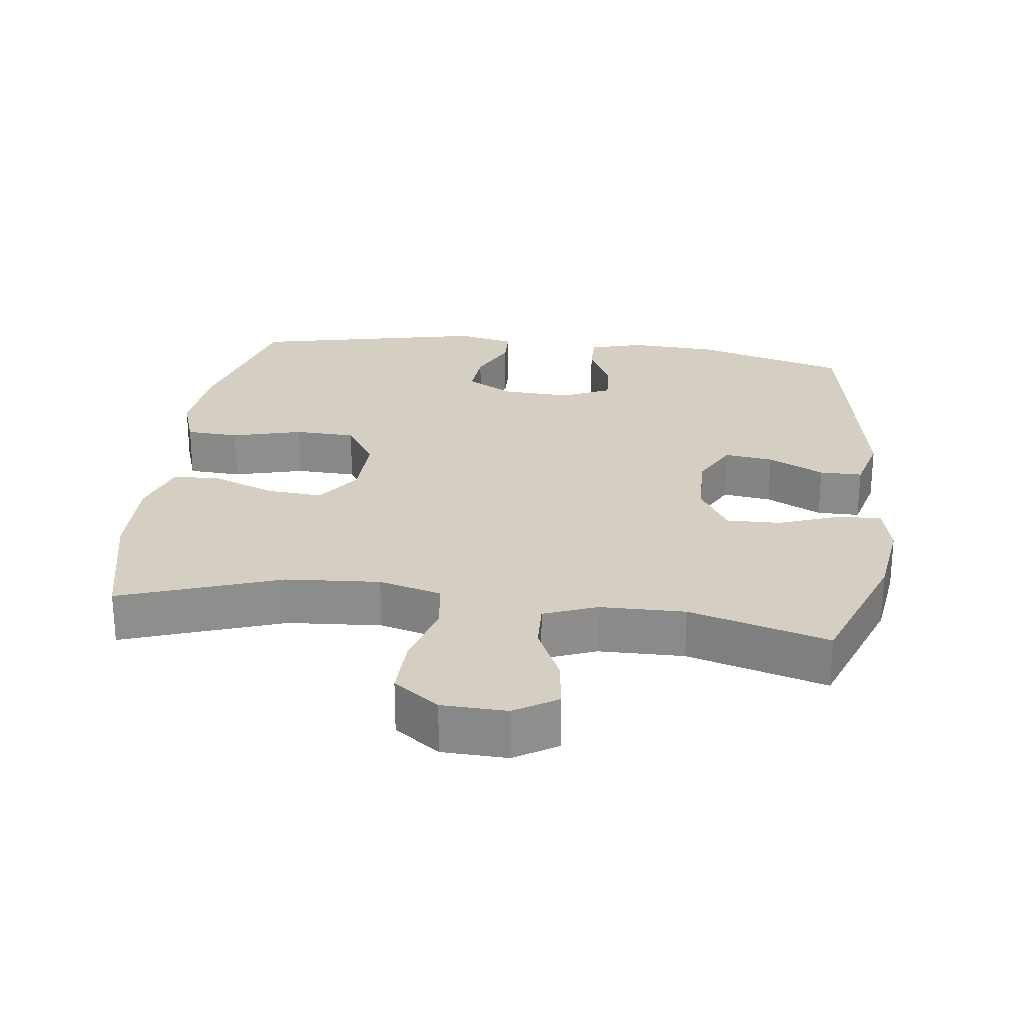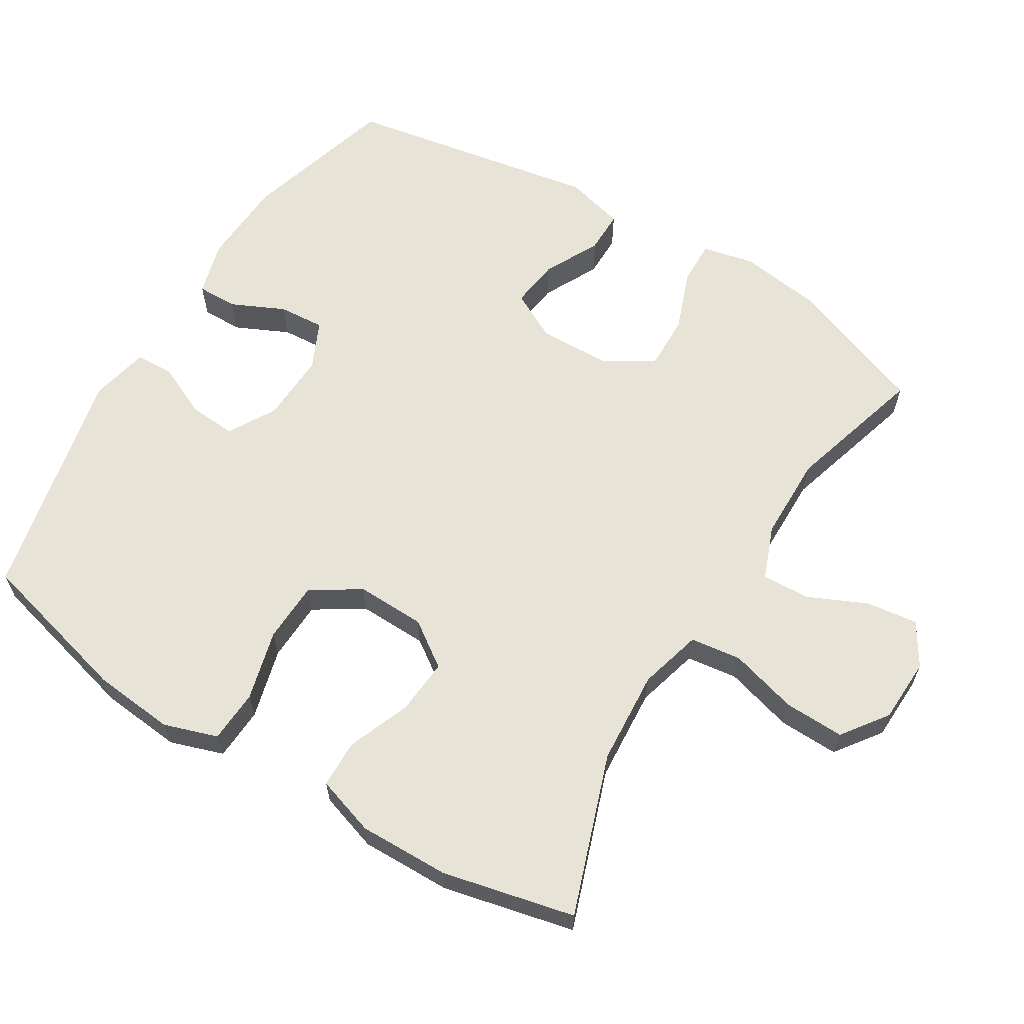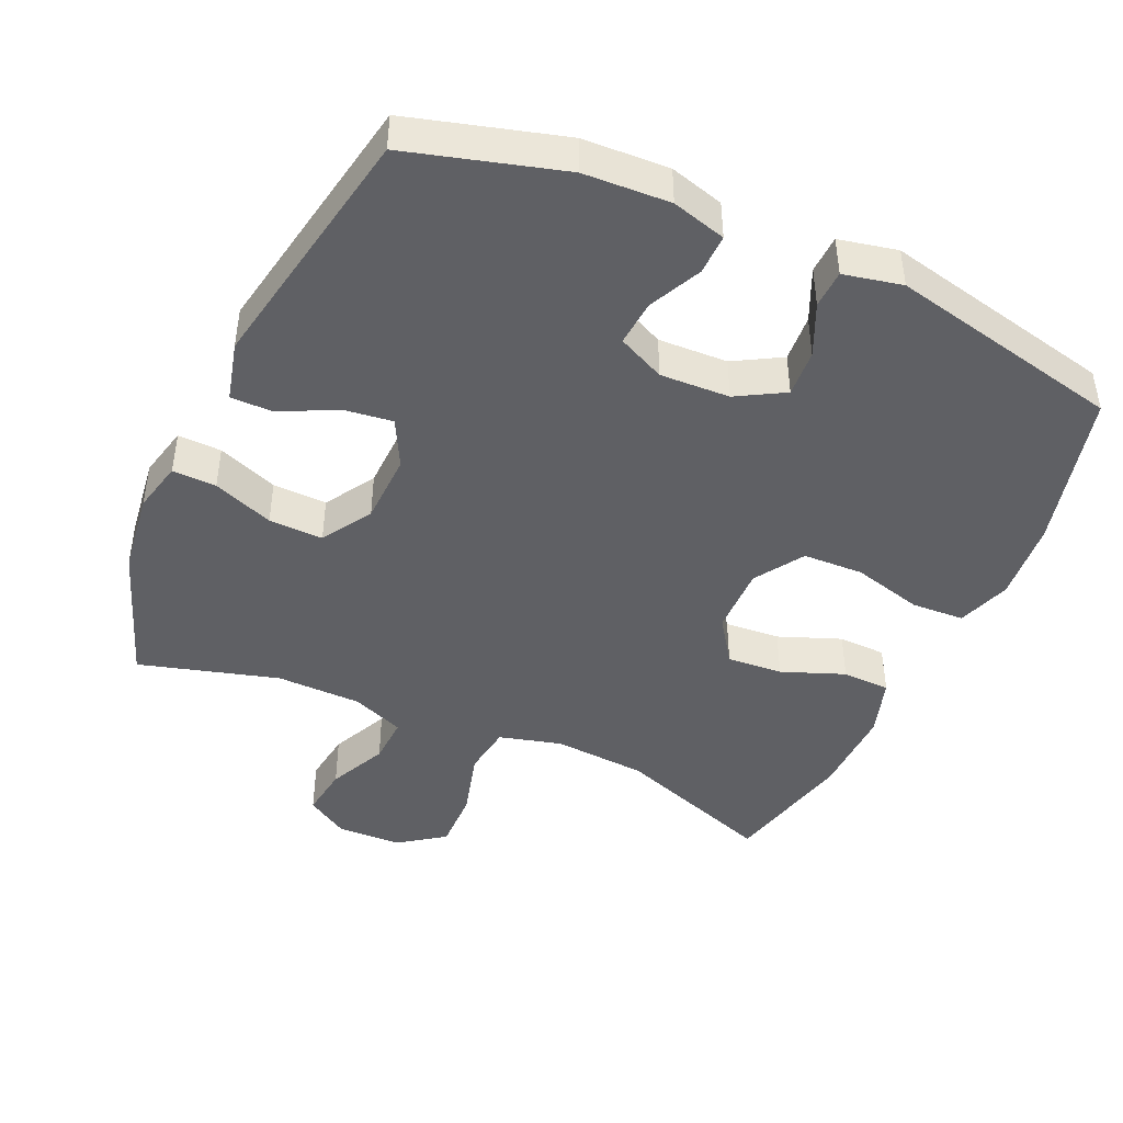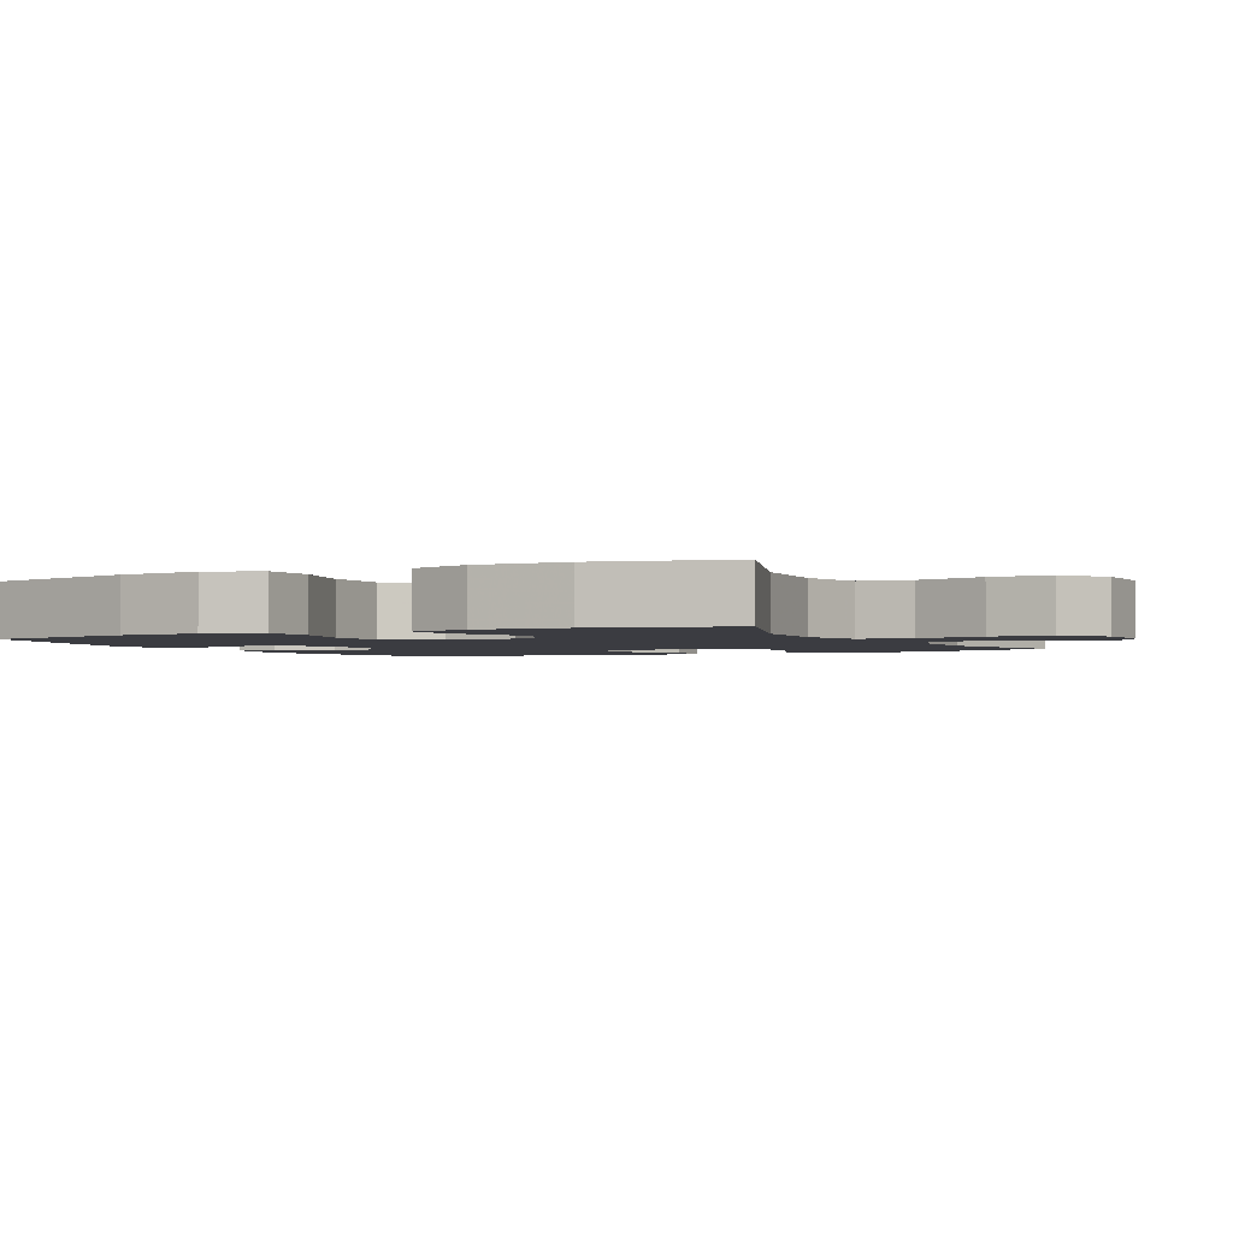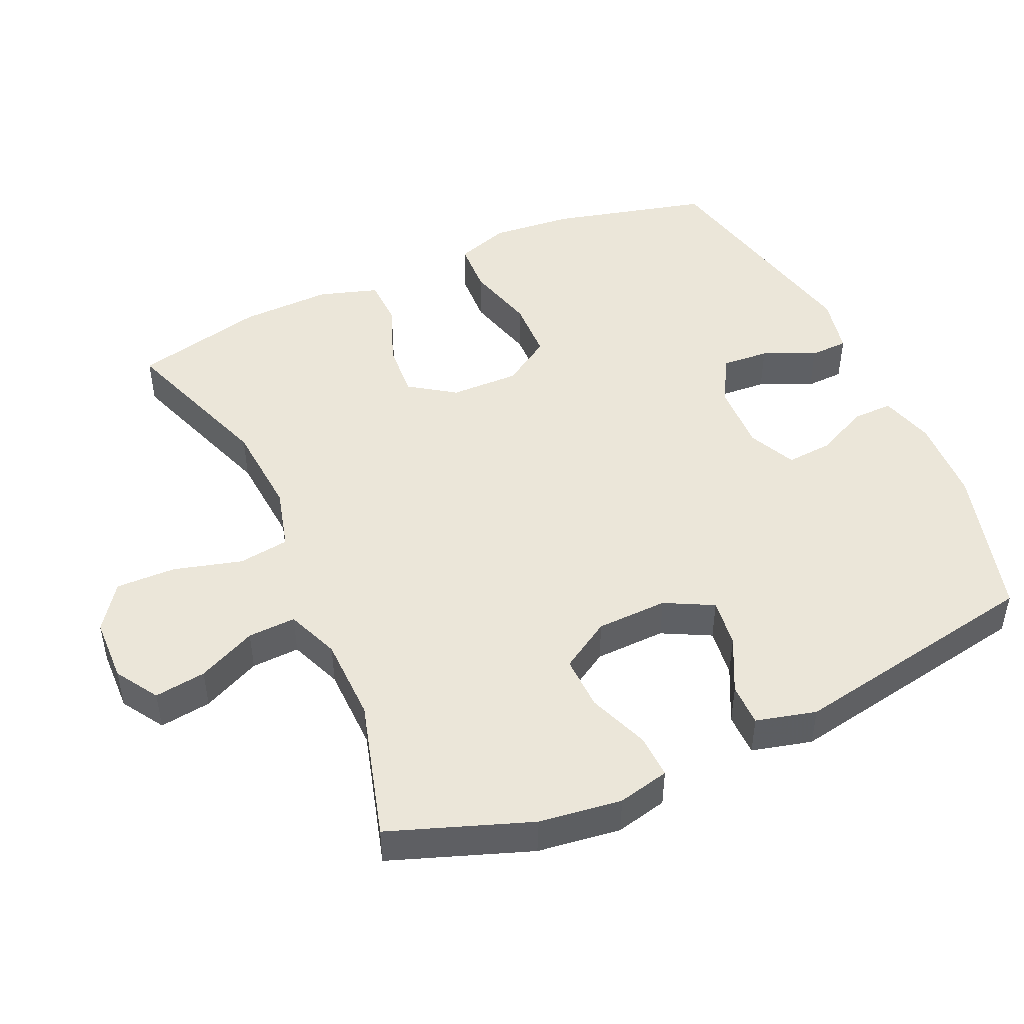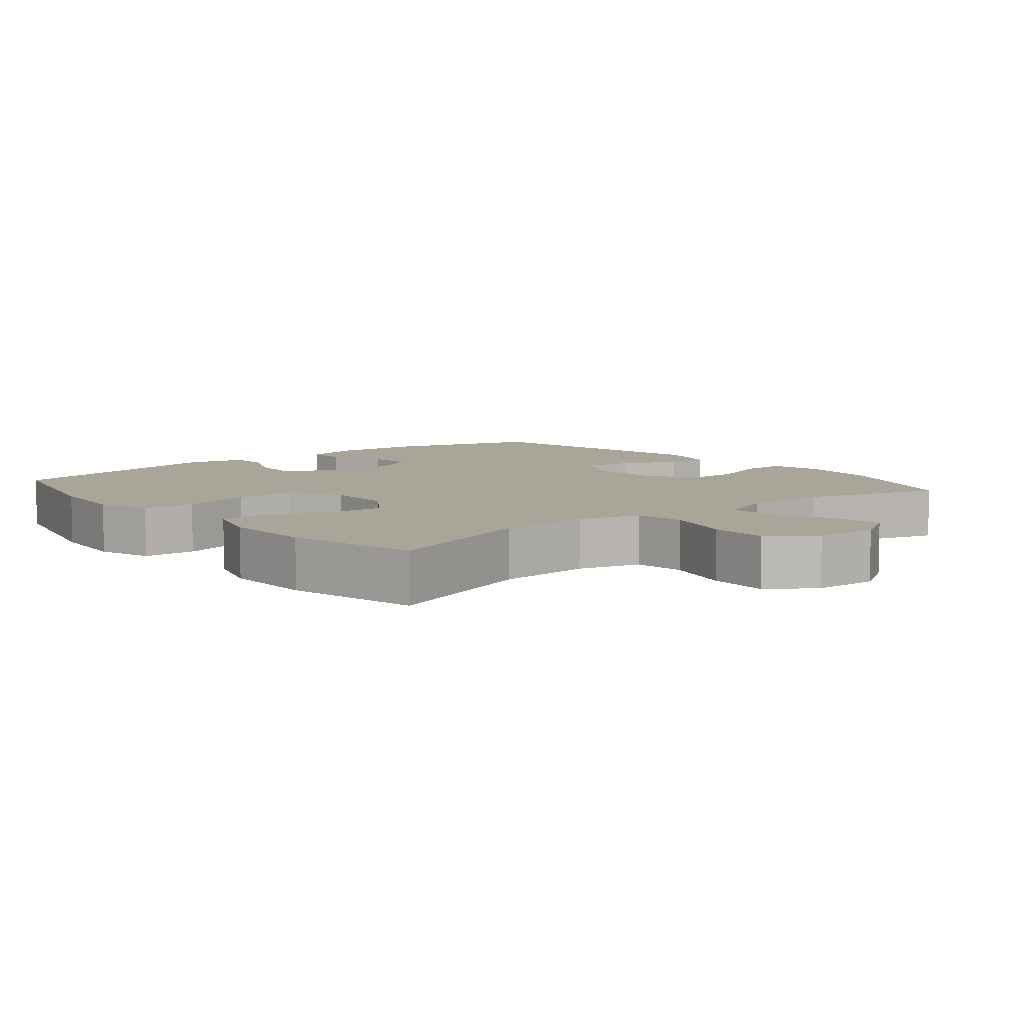
<metadata>
{"format":"obj","ext":"obj","renderer":"f3d","projection":"perspective","resolution":1024,"background":"white","views":[{"elev":25.4,"azim":7.4,"up":"+Y"},{"elev":62.7,"azim":-58.3,"up":"+Y"},{"elev":-44.4,"azim":155.7,"up":"+Y"},{"elev":-2.2,"azim":-63.4,"up":"+Y"},{"elev":47.2,"azim":65.6,"up":"+Y"},{"elev":7.4,"azim":-39.4,"up":"+Y"}]}
</metadata>
<code>
v 0.5 0.07 -0.5
v 0.279 0.07 -0.563
v 0.155 0.07 -0.569
v 0.077 0.07 -0.547
v 0.078 0.07 -0.489
v 0.114 0.07 -0.413
v 0.119 0.07 -0.347
v 0.051 0.07 -0.315
v -0.049 0.07 -0.319
v -0.117 0.07 -0.358
v -0.112 0.07 -0.426
v -0.078 0.07 -0.501
v -0.08 0.07 -0.556
v -0.164 0.07 -0.574
v -0.5 0.07 -0.5
v -0.558 0.07 -0.273
v -0.569 0.07 -0.156
v -0.543 0.07 -0.079
v -0.467 0.07 -0.075
v -0.366 0.07 -0.102
v -0.279 0.07 -0.099
v -0.234 0.07 -0.029
v -0.236 0.07 0.07
v -0.281 0.07 0.135
v -0.361 0.07 0.129
v -0.451 0.07 0.094
v -0.52 0.07 0.096
v -0.547 0.07 0.181
v -0.544 0.07 0.311
v -0.5 0.07 0.5
v -0.271 0.07 0.419
v -0.136 0.07 0.409
v -0.046 0.07 0.433
v -0.036 0.07 0.506
v -0.063 0.07 0.604
v -0.065 0.07 0.69
v 0 0.07 0.737
v 0.093 0.07 0.74
v 0.154 0.07 0.702
v 0.144 0.07 0.628
v 0.105 0.07 0.544
v 0.102 0.07 0.475
v 0.178 0.07 0.445
v 0.3 0.07 0.443
v 0.5 0.07 0.5
v 0.573 0.07 0.3
v 0.589 0.07 0.181
v 0.572 0.07 0.107
v 0.509 0.07 0.109
v 0.422 0.07 0.142
v 0.344 0.07 0.144
v 0.3 0.07 0.072
v 0.297 0.07 -0.03
v 0.333 0.07 -0.099
v 0.403 0.07 -0.09
v 0.483 0.07 -0.05
v 0.544 0.07 -0.05
v 0.566 0.07 -0.136
v 0.5 0 -0.5
v 0.279 0 -0.563
v 0.155 0 -0.569
v 0.077 0 -0.547
v 0.078 0 -0.489
v 0.114 0 -0.413
v 0.119 0 -0.347
v 0.051 0 -0.315
v -0.049 0 -0.319
v -0.117 0 -0.358
v -0.112 0 -0.426
v -0.078 0 -0.501
v -0.08 0 -0.556
v -0.164 0 -0.574
v -0.5 0 -0.5
v -0.558 0 -0.273
v -0.569 0 -0.156
v -0.543 0 -0.079
v -0.467 0 -0.075
v -0.366 0 -0.102
v -0.279 0 -0.099
v -0.234 0 -0.029
v -0.236 0 0.07
v -0.281 0 0.135
v -0.361 0 0.129
v -0.451 0 0.094
v -0.52 0 0.096
v -0.547 0 0.181
v -0.544 0 0.311
v -0.5 0 0.5
v -0.271 0 0.419
v -0.136 0 0.409
v -0.046 0 0.433
v -0.036 0 0.506
v -0.063 0 0.604
v -0.065 0 0.69
v 0 0 0.737
v 0.093 0 0.74
v 0.154 0 0.702
v 0.144 0 0.628
v 0.105 0 0.544
v 0.102 0 0.475
v 0.178 0 0.445
v 0.3 0 0.443
v 0.5 0 0.5
v 0.573 0 0.3
v 0.589 0 0.181
v 0.572 0 0.107
v 0.509 0 0.109
v 0.422 0 0.142
v 0.344 0 0.144
v 0.3 0 0.072
v 0.297 0 -0.03
v 0.333 0 -0.099
v 0.403 0 -0.09
v 0.483 0 -0.05
v 0.544 0 -0.05
v 0.566 0 -0.136
f 55 56 57 58
f 54 55 58 1
f 53 54 1 2
f 52 53 2 3
f 47 48 49 50
f 47 50 51
f 44 45 46 47
f 43 44 47 51
f 42 43 51 52
f 38 39 40 41
f 38 41 42
f 37 38 42
f 34 35 36 37
f 33 34 37 42
f 28 29 30 31
f 28 31 32
f 25 26 27 28
f 24 25 28 32
f 23 24 32 33
f 17 18 19 20
f 17 20 21
f 16 17 21
f 15 16 21
f 14 15 21 22
f 11 12 13 14
f 10 11 14 22
f 3 4 5 6
f 3 6 7
f 52 3 7
f 42 52 7 8
f 33 42 8 9
f 22 23 33
f 9 10 22 33
f 116 115 114 113
f 59 116 113 112
f 60 59 112 111
f 61 60 111 110
f 108 107 106 105
f 109 108 105
f 105 104 103 102
f 109 105 102 101
f 110 109 101 100
f 99 98 97 96
f 100 99 96
f 100 96 95
f 95 94 93 92
f 100 95 92 91
f 89 88 87 86
f 90 89 86
f 86 85 84 83
f 90 86 83 82
f 91 90 82 81
f 78 77 76 75
f 79 78 75
f 79 75 74
f 79 74 73
f 80 79 73 72
f 72 71 70 69
f 80 72 69 68
f 64 63 62 61
f 65 64 61
f 65 61 110
f 66 65 110 100
f 67 66 100 91
f 91 81 80
f 91 80 68 67
f 1 59 60 2
f 2 60 61 3
f 3 61 62 4
f 4 62 63 5
f 5 63 64 6
f 6 64 65 7
f 7 65 66 8
f 8 66 67 9
f 9 67 68 10
f 10 68 69 11
f 11 69 70 12
f 12 70 71 13
f 13 71 72 14
f 14 72 73 15
f 15 73 74 16
f 16 74 75 17
f 17 75 76 18
f 18 76 77 19
f 19 77 78 20
f 20 78 79 21
f 21 79 80 22
f 22 80 81 23
f 23 81 82 24
f 24 82 83 25
f 25 83 84 26
f 26 84 85 27
f 27 85 86 28
f 28 86 87 29
f 29 87 88 30
f 30 88 89 31
f 31 89 90 32
f 32 90 91 33
f 33 91 92 34
f 34 92 93 35
f 35 93 94 36
f 36 94 95 37
f 37 95 96 38
f 38 96 97 39
f 39 97 98 40
f 40 98 99 41
f 41 99 100 42
f 42 100 101 43
f 43 101 102 44
f 44 102 103 45
f 45 103 104 46
f 46 104 105 47
f 47 105 106 48
f 48 106 107 49
f 49 107 108 50
f 50 108 109 51
f 51 109 110 52
f 52 110 111 53
f 53 111 112 54
f 54 112 113 55
f 55 113 114 56
f 56 114 115 57
f 57 115 116 58
f 58 116 59 1

</code>
